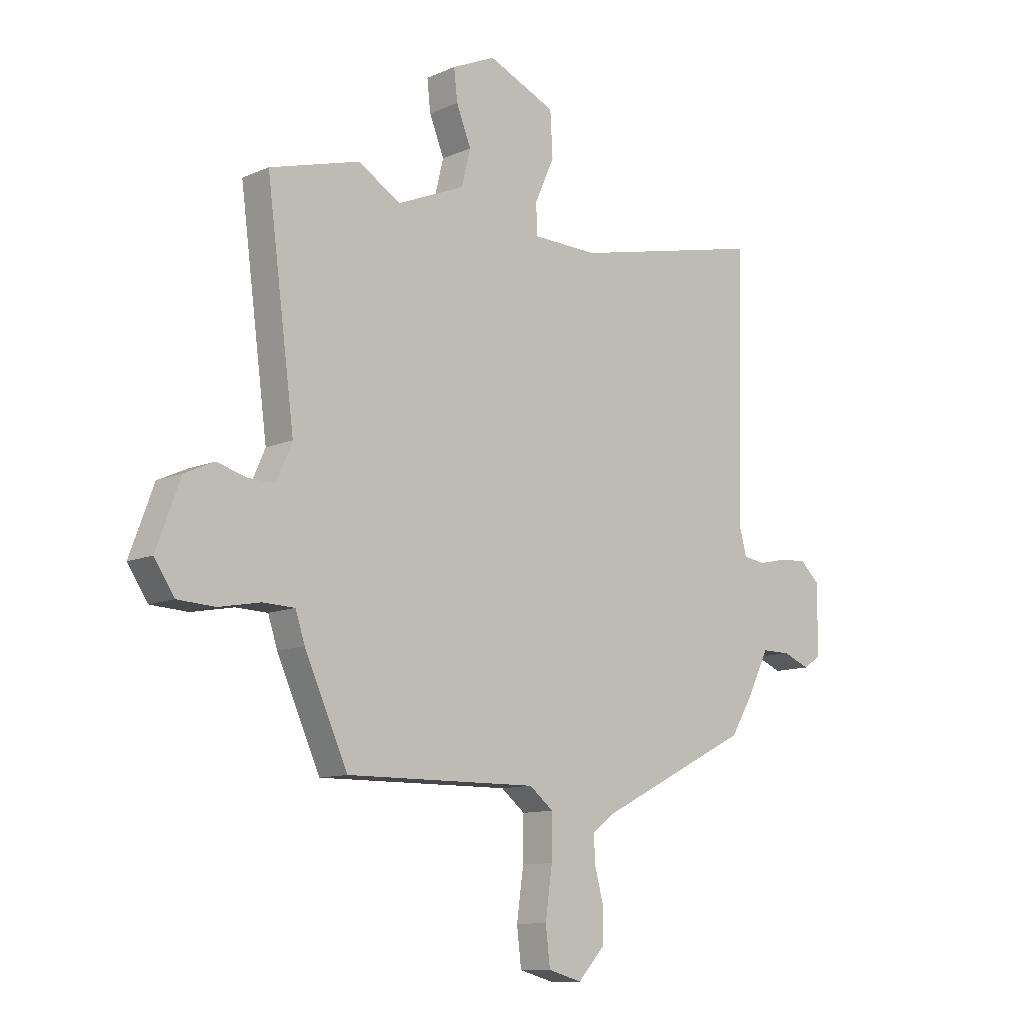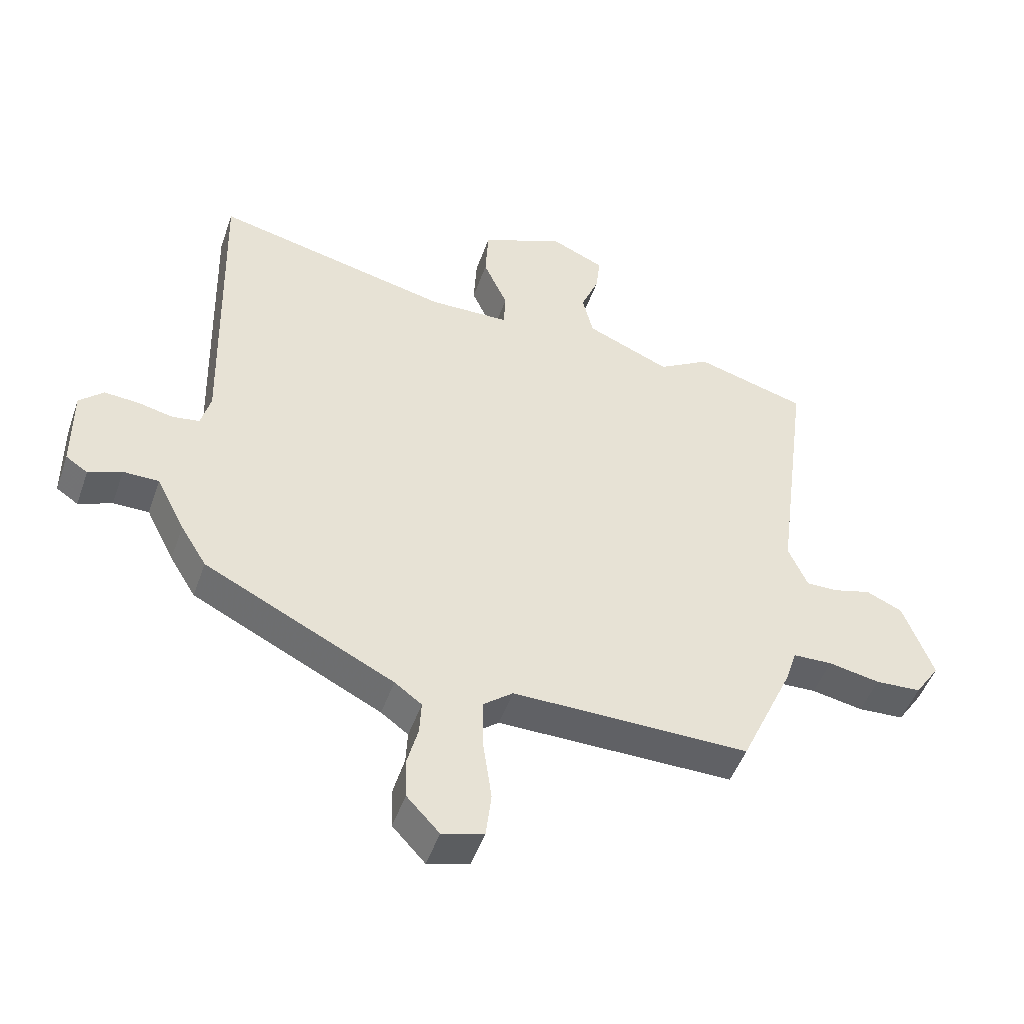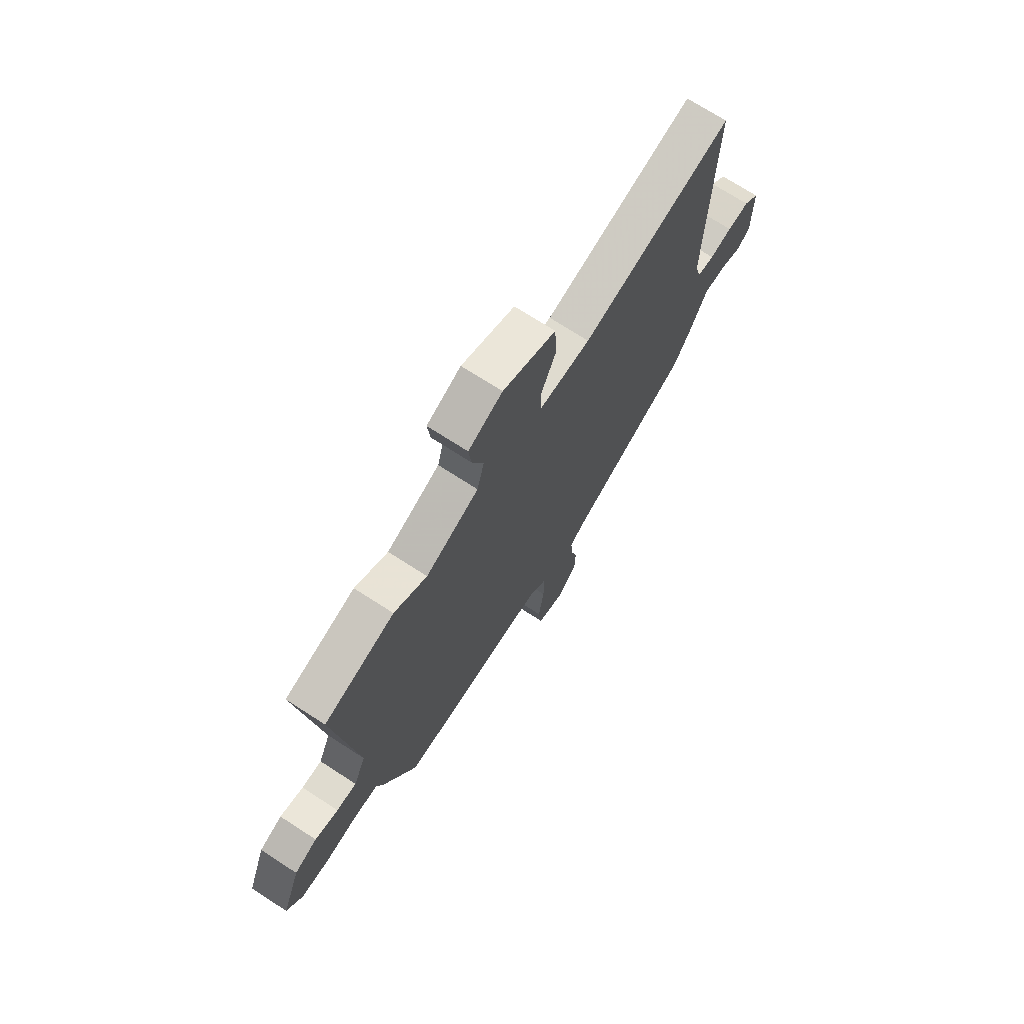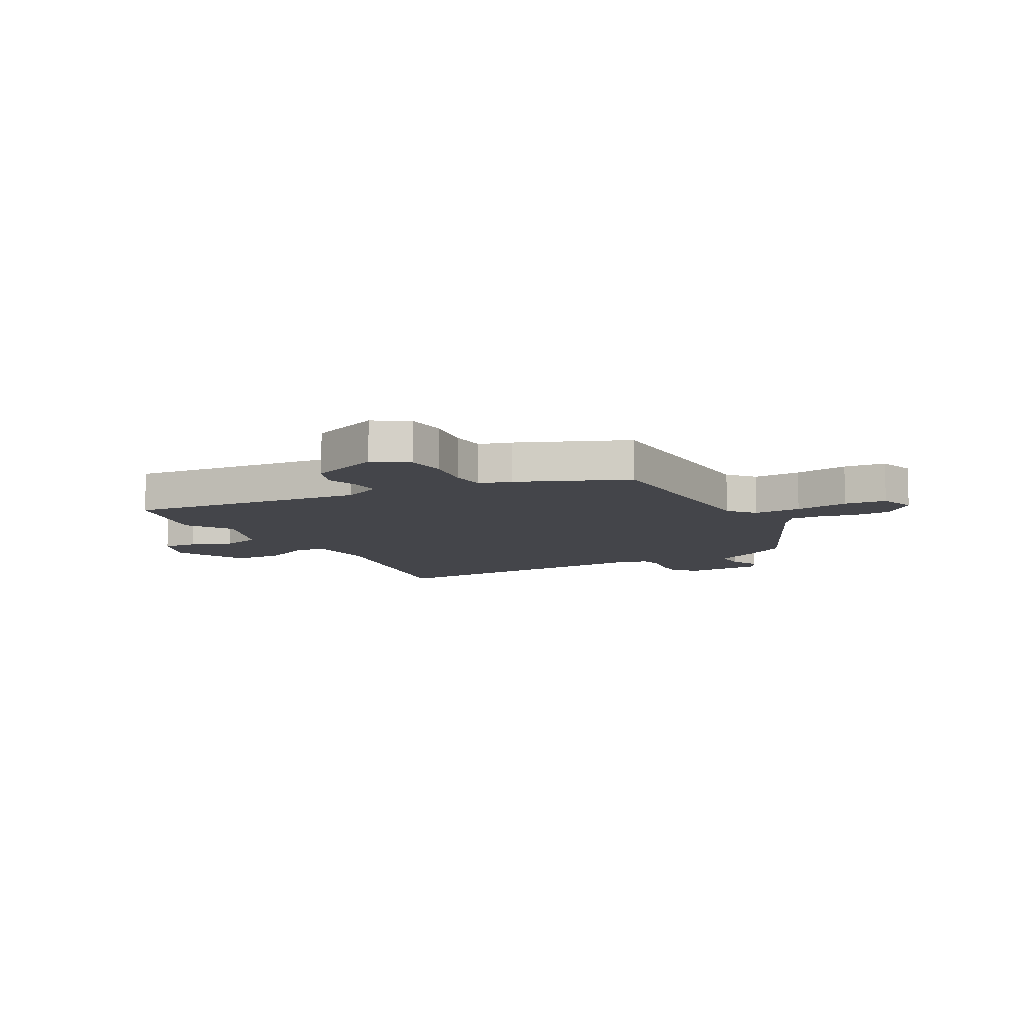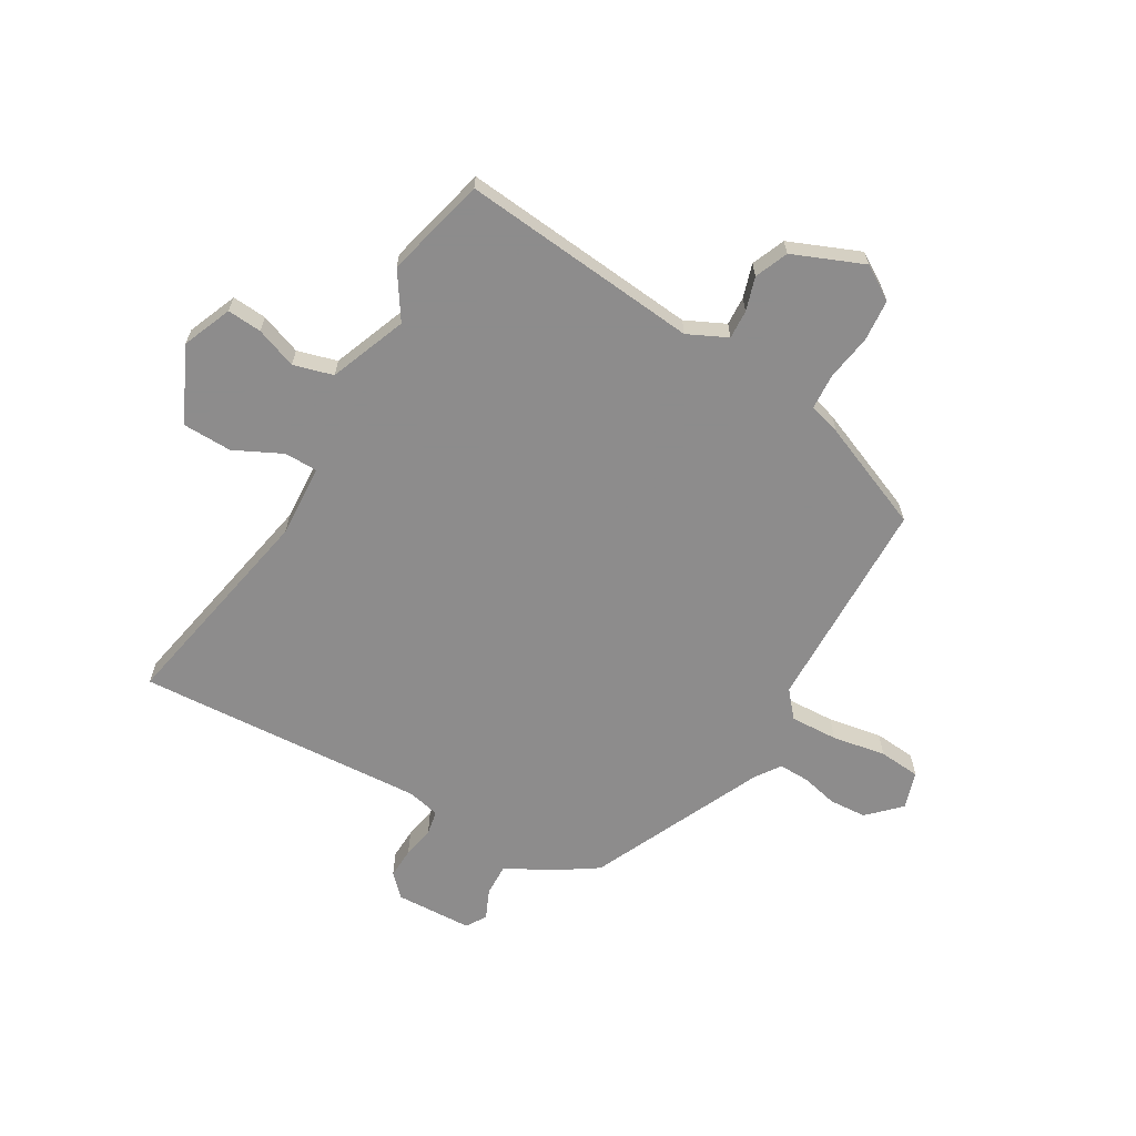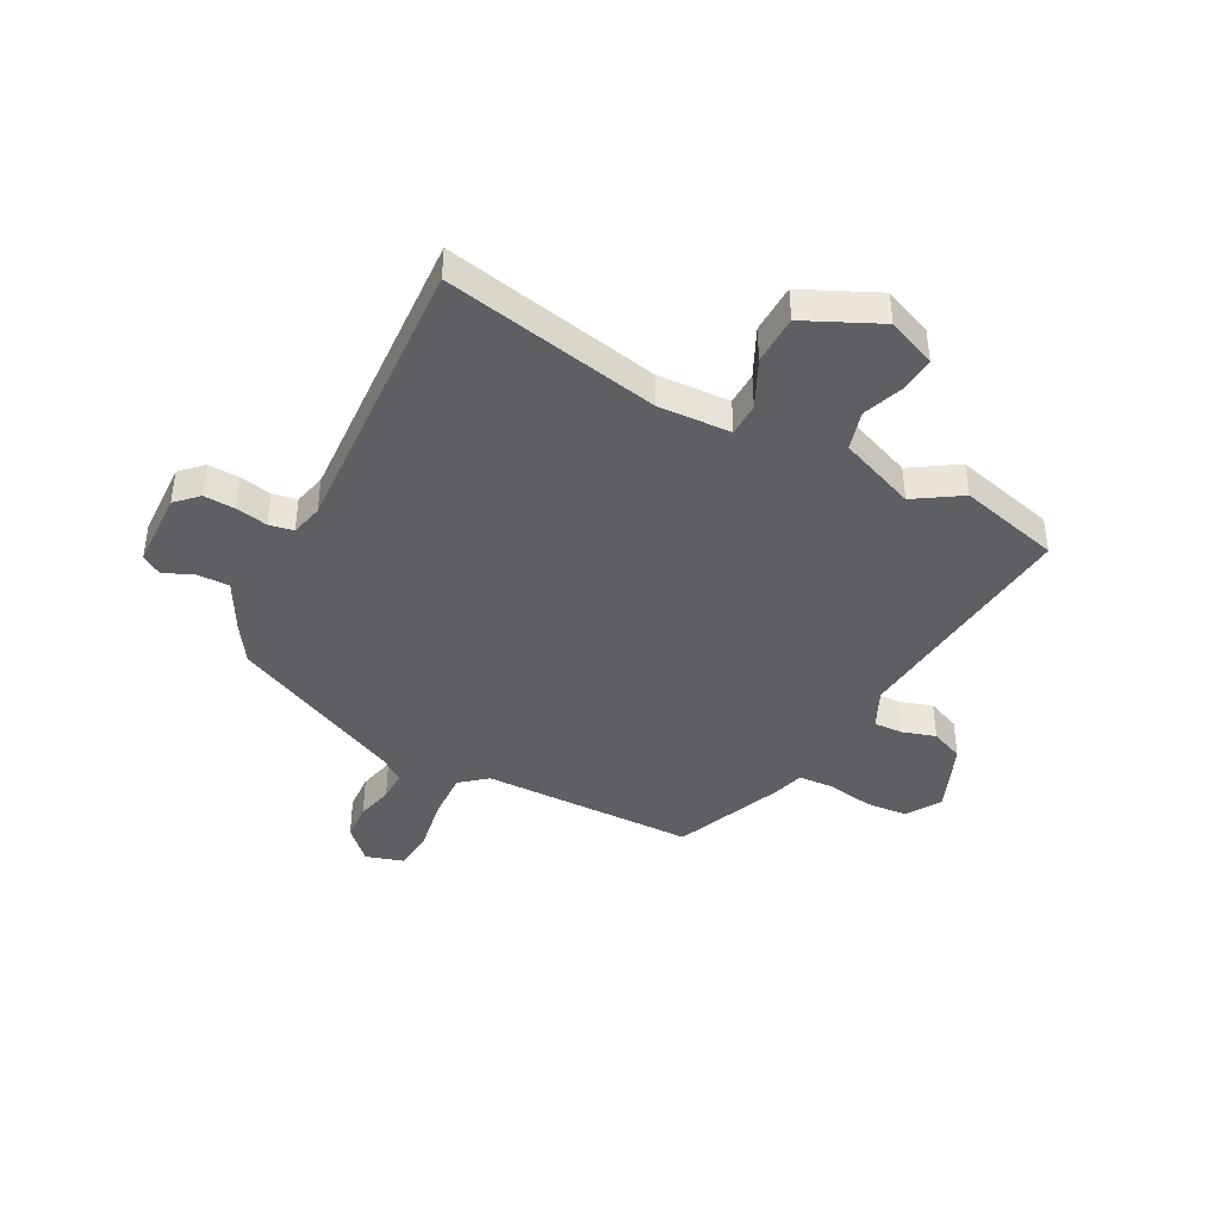
<metadata>
{"format":"obj","ext":"obj","renderer":"f3d","projection":"perspective","resolution":1024,"background":"white","views":[{"elev":-10.8,"azim":137.2,"up":"+Z"},{"elev":-48.6,"azim":-19.0,"up":"+Z"},{"elev":71.6,"azim":122.9,"up":"+Z"},{"elev":-9.2,"azim":120.5,"up":"+Y"},{"elev":-64.3,"azim":61.6,"up":"+Y"},{"elev":-41.8,"azim":-26.2,"up":"+Y"}]}
</metadata>
<code>
v -0.469 0.07 -0.357
v -0.512 0.07 -0.287
v -0.559 0.07 -0.194
v -0.618 0.07 -0.194
v -0.673 0.07 -0.216
v -0.709 0.07 -0.192
v -0.71 0.07 -0.051
v -0.67 0.07 -0.014
v -0.613 0.07 -0.018
v -0.555 0.07 -0.031
v -0.51 0.07 -0.024
v -0.494 0.07 0.035
v -0.508 0.07 0.566
v -0.115 0.07 0.477
v 0.018 0.07 0.48
v 0.021 0.07 0.541
v -0.019 0.07 0.63
v -0.014 0.07 0.72
v 0.124 0.07 0.78
v 0.213 0.07 0.74
v 0.206 0.07 0.677
v 0.176 0.07 0.603
v 0.194 0.07 0.53
v 0.333 0.07 0.471
v 0.419 0.07 0.523
v 0.603 0.07 0.471
v 0.546 0.07 0.037
v 0.578 0.07 -0.036
v 0.631 0.07 -0.035
v 0.693 0.07 -0.018
v 0.753 0.07 -0.045
v 0.802 0.07 -0.176
v 0.761 0.07 -0.237
v 0.685 0.07 -0.241
v 0.6 0.07 -0.225
v 0.535 0.07 -0.227
v 0.516 0.07 -0.285
v 0.428 0.07 -0.479
v 0.036 0.07 -0.475
v -0.013 0.07 -0.514
v -0.012 0.07 -0.601
v 0.002 0.07 -0.7
v -0.007 0.07 -0.776
v -0.076 0.07 -0.795
v -0.13 0.07 -0.737
v -0.132 0.07 -0.669
v -0.114 0.07 -0.602
v -0.111 0.07 -0.546
v -0.156 0.07 -0.513
v -0.469 0 -0.357
v -0.512 0 -0.287
v -0.559 0 -0.194
v -0.618 0 -0.194
v -0.673 0 -0.216
v -0.709 0 -0.192
v -0.71 0 -0.051
v -0.67 0 -0.014
v -0.613 0 -0.018
v -0.555 0 -0.031
v -0.51 0 -0.024
v -0.494 0 0.035
v -0.508 0 0.566
v -0.115 0 0.477
v 0.018 0 0.48
v 0.021 0 0.541
v -0.019 0 0.63
v -0.014 0 0.72
v 0.124 0 0.78
v 0.213 0 0.74
v 0.206 0 0.677
v 0.176 0 0.603
v 0.194 0 0.53
v 0.333 0 0.471
v 0.419 0 0.523
v 0.603 0 0.471
v 0.546 0 0.037
v 0.578 0 -0.036
v 0.631 0 -0.035
v 0.693 0 -0.018
v 0.753 0 -0.045
v 0.802 0 -0.176
v 0.761 0 -0.237
v 0.685 0 -0.241
v 0.6 0 -0.225
v 0.535 0 -0.227
v 0.516 0 -0.285
v 0.428 0 -0.479
v 0.036 0 -0.475
v -0.013 0 -0.514
v -0.012 0 -0.601
v 0.002 0 -0.7
v -0.007 0 -0.776
v -0.076 0 -0.795
v -0.13 0 -0.737
v -0.132 0 -0.669
v -0.114 0 -0.602
v -0.111 0 -0.546
v -0.156 0 -0.513
f 45 46 47
f 44 45 47
f 43 44 47
f 42 43 47
f 41 42 47
f 40 41 47 48
f 39 40 48 49
f 36 37 38 39
f 33 34 35
f 32 33 35
f 31 32 35
f 30 31 35
f 29 30 35
f 28 29 35 36
f 1 2 3
f 49 1 3
f 39 49 3
f 36 39 3
f 28 36 3
f 27 28 3
f 20 21 22
f 19 20 22
f 18 19 22
f 17 18 22
f 16 17 22
f 15 16 22 23
f 12 13 14
f 11 12 14 15
f 8 9 10
f 7 8 10
f 6 7 10
f 5 6 10
f 4 5 10
f 4 10 11
f 27 3 4
f 26 27 4
f 25 26 4
f 24 25 4
f 15 23 24
f 11 15 24
f 4 11 24
f 96 95 94
f 96 94 93
f 96 93 92
f 96 92 91
f 96 91 90
f 97 96 90 89
f 98 97 89 88
f 88 87 86 85
f 84 83 82
f 84 82 81
f 84 81 80
f 84 80 79
f 84 79 78
f 85 84 78 77
f 52 51 50
f 52 50 98
f 52 98 88
f 52 88 85
f 52 85 77
f 52 77 76
f 71 70 69
f 71 69 68
f 71 68 67
f 71 67 66
f 71 66 65
f 72 71 65 64
f 63 62 61
f 64 63 61 60
f 59 58 57
f 59 57 56
f 59 56 55
f 59 55 54
f 59 54 53
f 60 59 53
f 53 52 76
f 53 76 75
f 53 75 74
f 53 74 73
f 73 72 64
f 73 64 60
f 73 60 53
f 1 50 51 2
f 2 51 52 3
f 3 52 53 4
f 4 53 54 5
f 5 54 55 6
f 6 55 56 7
f 7 56 57 8
f 8 57 58 9
f 9 58 59 10
f 10 59 60 11
f 11 60 61 12
f 12 61 62 13
f 13 62 63 14
f 14 63 64 15
f 15 64 65 16
f 16 65 66 17
f 17 66 67 18
f 18 67 68 19
f 19 68 69 20
f 20 69 70 21
f 21 70 71 22
f 22 71 72 23
f 23 72 73 24
f 24 73 74 25
f 25 74 75 26
f 26 75 76 27
f 27 76 77 28
f 28 77 78 29
f 29 78 79 30
f 30 79 80 31
f 31 80 81 32
f 32 81 82 33
f 33 82 83 34
f 34 83 84 35
f 35 84 85 36
f 36 85 86 37
f 37 86 87 38
f 38 87 88 39
f 39 88 89 40
f 40 89 90 41
f 41 90 91 42
f 42 91 92 43
f 43 92 93 44
f 44 93 94 45
f 45 94 95 46
f 46 95 96 47
f 47 96 97 48
f 48 97 98 49
f 49 98 50 1

</code>
